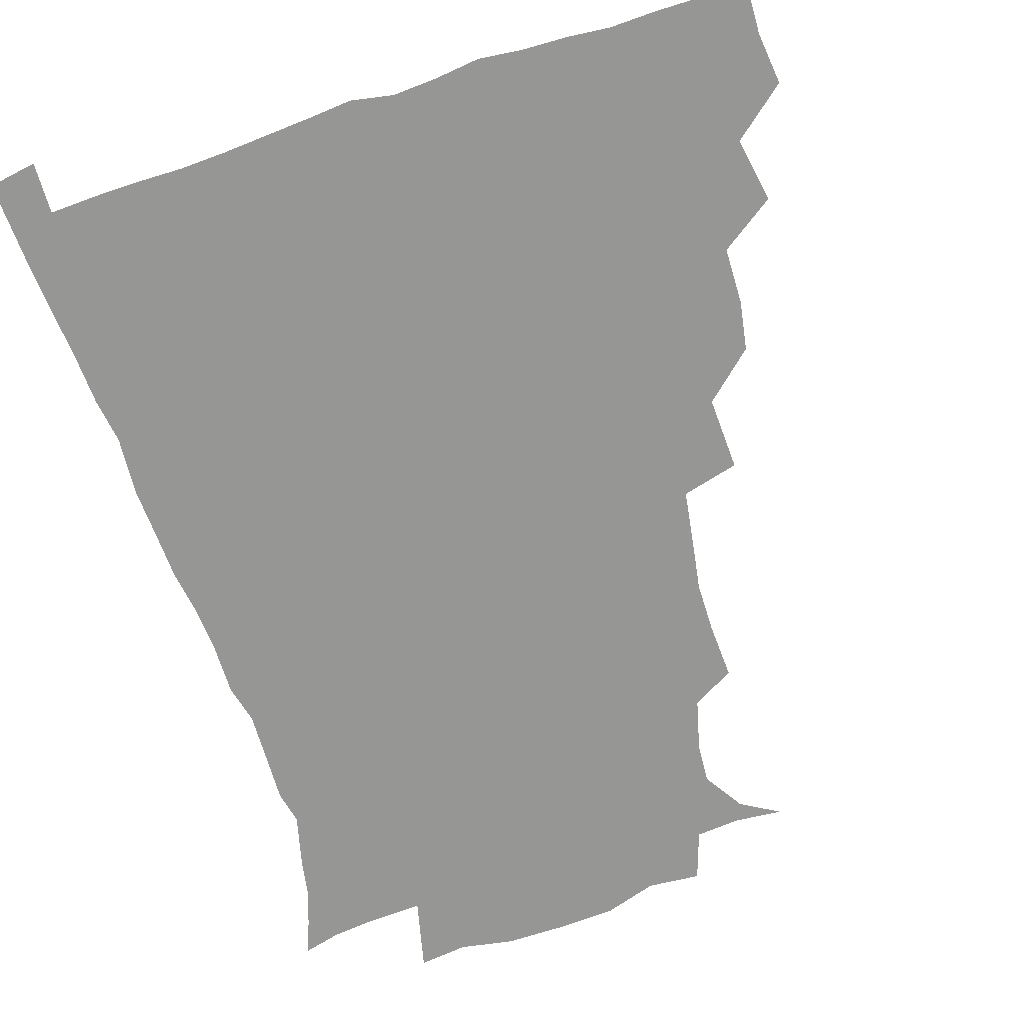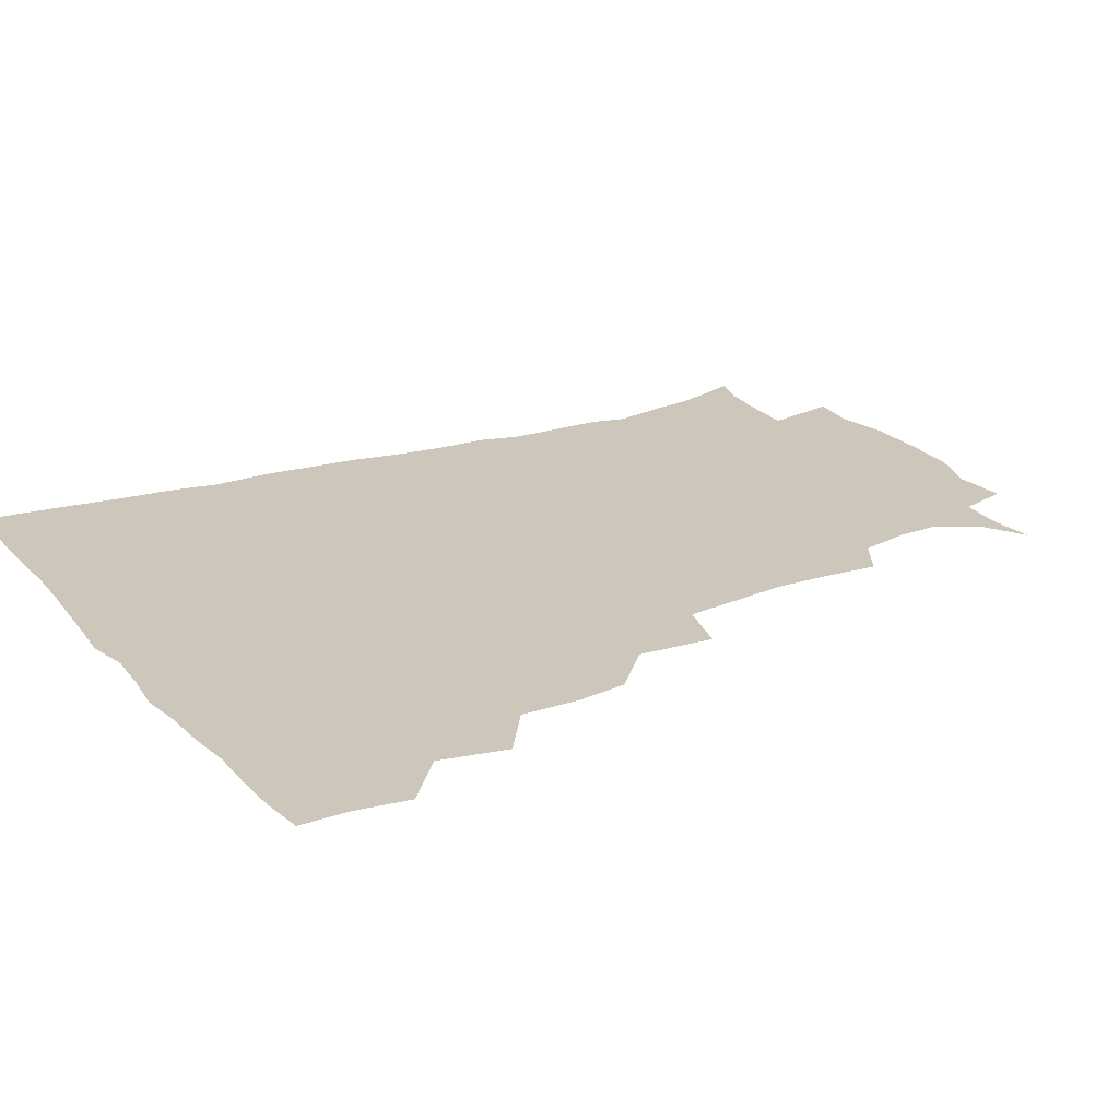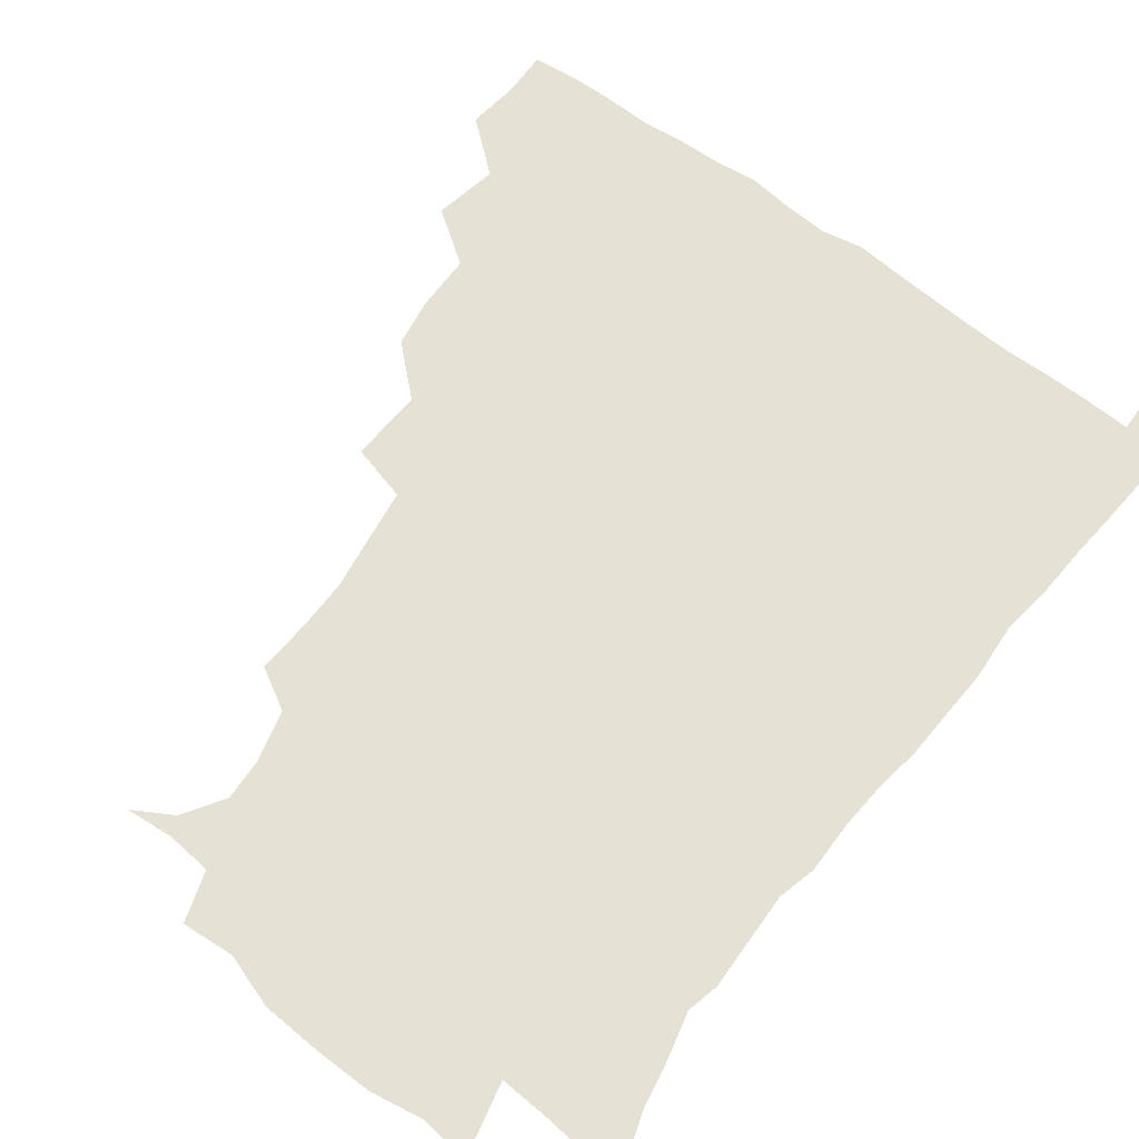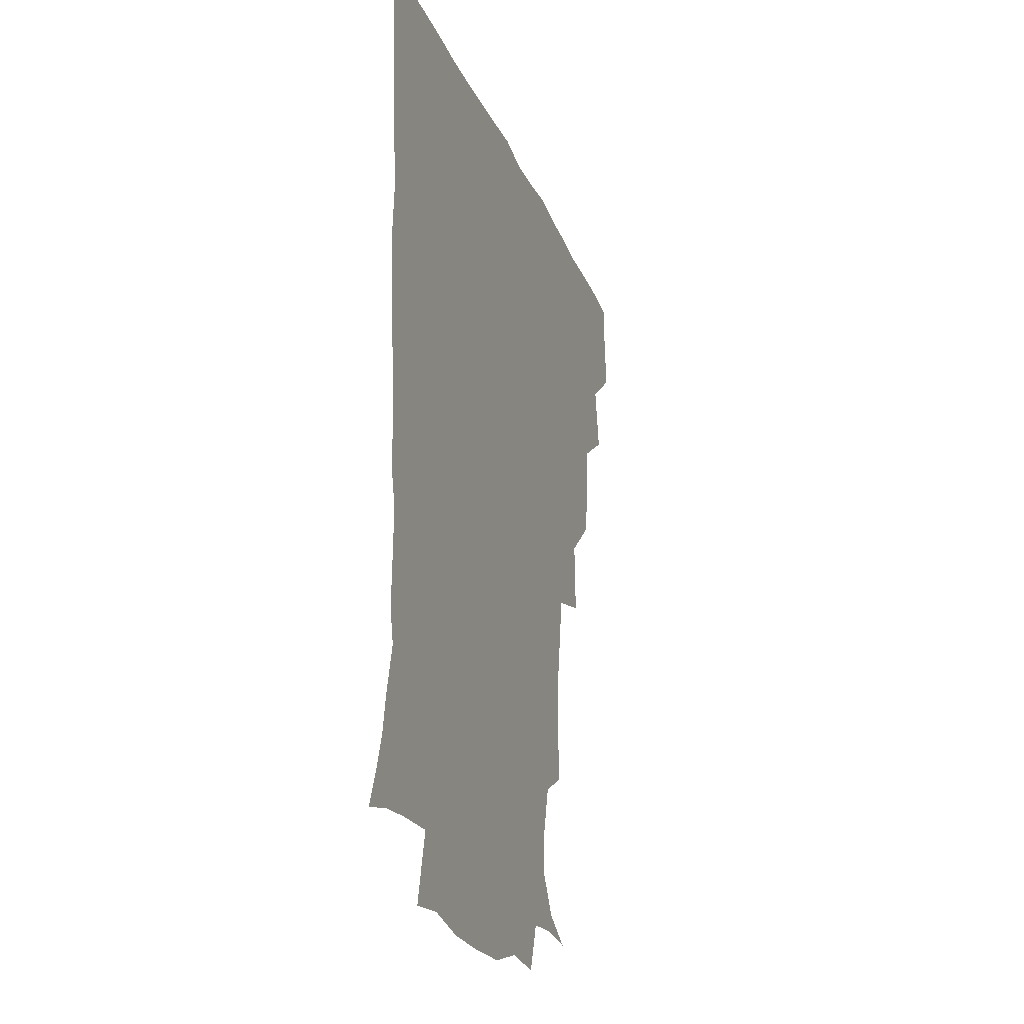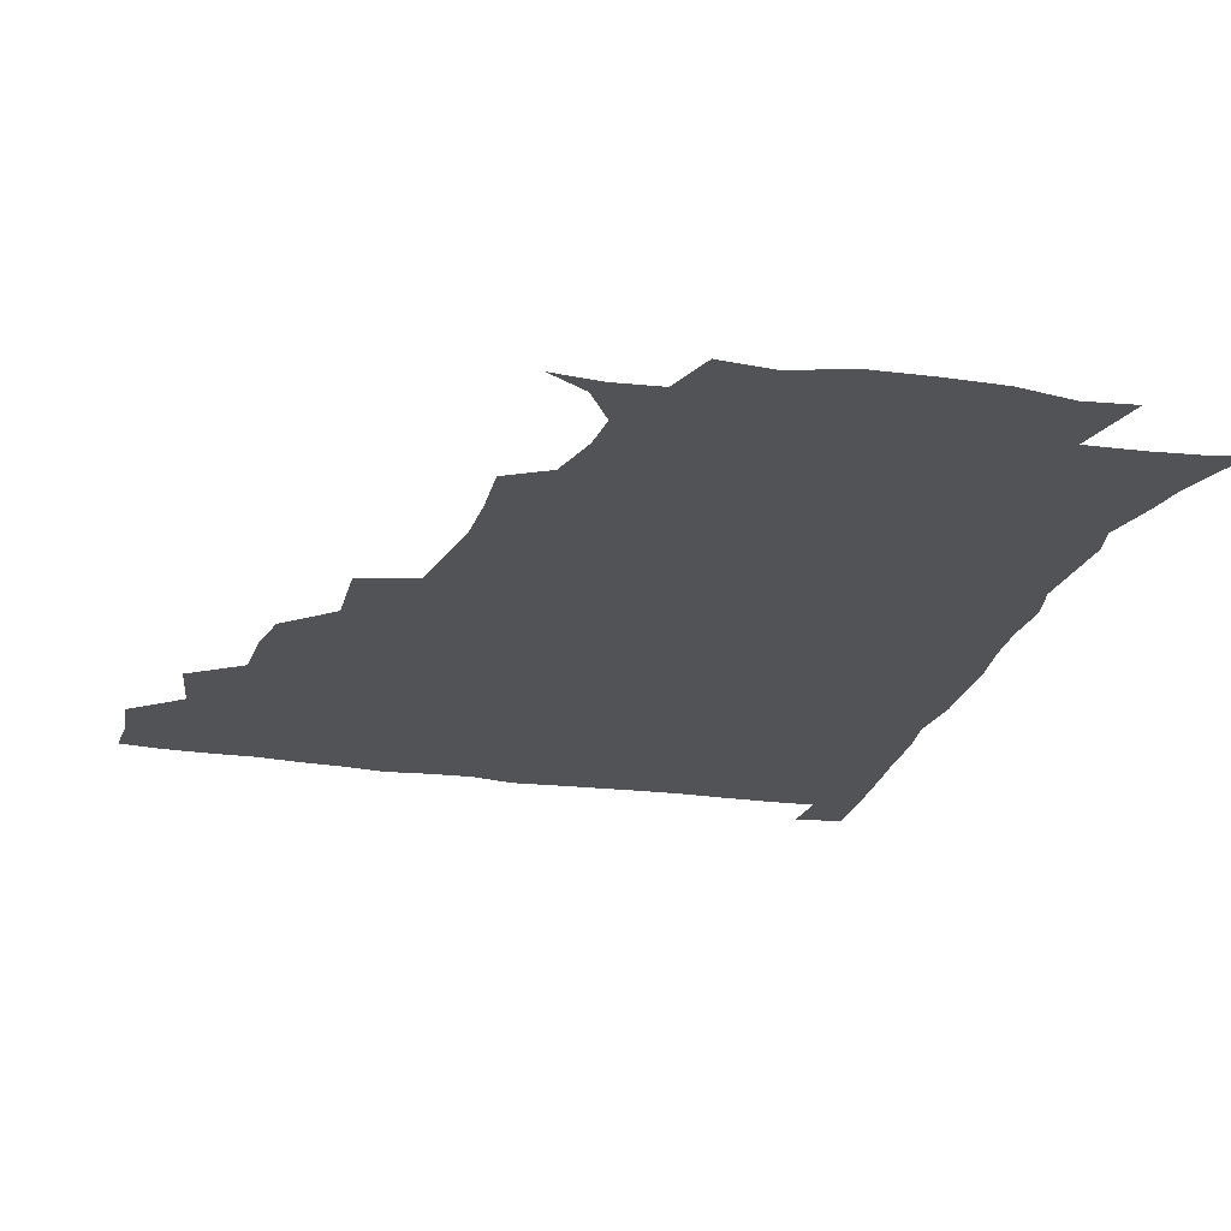
<metadata>
{"format":"obj","ext":"obj","renderer":"f3d","projection":"perspective","resolution":1024,"background":"white","views":[{"elev":-67.7,"azim":-162.0,"up":"+Z"},{"elev":21.3,"azim":-119.7,"up":"+Z"},{"elev":64.4,"azim":37.3,"up":"+Z"},{"elev":-24.3,"azim":108.3,"up":"+Y"},{"elev":-22.3,"azim":-15.3,"up":"+Z"}]}
</metadata>
<code>
v 435.4 402.7 0
v 437.4 420 0
v 436.8 435.4 0
v 449.2 366.8 0
v 453 388.2 0
v 452 404.2 0
v 452.9 420.2 0
v 451.7 436.9 0
v 470.4 319 0
v 467.5 335.3 0
v 467.1 354.3 0
v 469.4 375 0
v 468.8 390.4 0
v 468.2 405.5 0
v 467.7 420.4 0
v 466.8 437.1 0
v 485.6 279.6 0
v 486.6 304.3 0
v 485.7 327.2 0
v 484.6 343.7 0
v 484.9 361.3 0
v 484.4 376.6 0
v 483.8 391.4 0
v 483.3 406 0
v 482.6 420.8 0
v 482 436.7 0
v 509.5 203.5 0
v 510.4 222.4 0
v 510.2 239.3 0
v 507.9 253.4 0
v 504.6 274.5 0
v 501.9 294.3 0
v 500.8 312.5 0
v 498.9 327.9 0
v 498.8 344.7 0
v 499.3 362.1 0
v 499.2 377.3 0
v 498.6 391.7 0
v 498.1 406 0
v 497.5 420.3 0
v 496.8 438.1 0
v 507.2 143.1 0
v 520.3 150.8 0
v 528.8 164.5 0
v 528 178.1 0
v 523.5 195.6 0
v 523.8 217.5 0
v 522.8 234.2 0
v 521.4 249.5 0
v 519.2 266 0
v 517.3 283.7 0
v 516.5 301.4 0
v 516.5 319.2 0
v 515.9 334.1 0
v 514.4 347.9 0
v 514.8 363.9 0
v 514 377.8 0
v 513.2 392 0
v 512.6 406.4 0
v 512 420.9 0
v 511.4 438.6 0
v 523.2 144.5 0
v 534.2 156.3 0
v 538.8 173.2 0
v 537.1 189.5 0
v 535.4 205.4 0
v 536.6 226.7 0
v 534.5 240 0
v 533.2 254.9 0
v 532 271.7 0
v 530.4 286.3 0
v 530.2 304.4 0
v 529.8 318.7 0
v 529.8 335.1 0
v 529.2 349.3 0
v 528.9 363.8 0
v 529.4 378.4 0
v 527.9 392.2 0
v 527.6 406.5 0
v 526.7 421.9 0
v 525.6 440.2 0
v 538.2 143.1 0
v 549.2 164.6 0
v 550.3 181.6 0
v 548.6 195.7 0
v 548.7 213.8 0
v 548.7 231.2 0
v 547.2 244.6 0
v 546.7 260.6 0
v 545.1 273.6 0
v 544.3 289 0
v 543.6 303.3 0
v 544.1 320.8 0
v 544.1 335.8 0
v 543.5 349.6 0
v 543.2 363.5 0
v 543.6 378.3 0
v 543 392 0
v 542.9 405.8 0
v 541.8 421.1 0
v 540.6 438.4 0
v 543.8 126.3 0
v 556.7 149.4 0
v 561.5 167.3 0
v 562 185.6 0
v 561.7 200.7 0
v 561.3 216.5 0
v 561.3 232.1 0
v 559.9 246.4 0
v 559.4 261.5 0
v 558.9 276.2 0
v 558.1 290.6 0
v 558.9 307.7 0
v 557.9 320.4 0
v 558.5 337.2 0
v 557.9 349.9 0
v 558.4 364.7 0
v 557.9 378.2 0
v 557.3 392.1 0
v 557.2 406 0
v 556.6 420.5 0
v 555.4 437.5 0
v 561.4 127.7 0
v 571.8 151 0
v 574.7 170.8 0
v 574.8 185.6 0
v 574.3 201.8 0
v 572.9 219.3 0
v 575 235.5 0
v 573.1 247.7 0
v 573 263 0
v 572.7 276.6 0
v 572.1 291 0
v 572.4 308.4 0
v 572.8 323.1 0
v 572.5 336.6 0
v 572.4 350.3 0
v 572.8 365.3 0
v 572.2 378.4 0
v 572.3 392.2 0
v 571.7 406.4 0
v 571 421 0
v 569.4 440.2 0
v 579.3 121.9 0
v 586.4 152 0
v 587.4 170.6 0
v 587.8 187.1 0
v 587.8 204.1 0
v 586.5 216.6 0
v 585.8 238.1 0
v 586.8 249.8 0
v 587 263.2 0
v 586.6 278.2 0
v 586.3 292.4 0
v 586.3 308.6 0
v 586.5 323.3 0
v 586.8 336.7 0
v 586.7 350.1 0
v 586.9 364.9 0
v 586.9 378.5 0
v 586.8 392.4 0
v 586.7 406.2 0
v 585.4 422 0
v 583.9 438.9 0
v 599.1 120.9 0
v 600.8 151.5 0
v 600.6 170.8 0
v 600.8 188.4 0
v 600.7 204.2 0
v 601.6 216.9 0
v 600.5 231.3 0
v 600.1 245.7 0
v 599.6 263.7 0
v 600 278.9 0
v 600.1 293.2 0
v 600.1 308.6 0
v 600.5 321.8 0
v 600.7 337.4 0
v 601.1 350.9 0
v 601.4 365.1 0
v 601.6 378.8 0
v 601.5 392.6 0
v 601.1 406.9 0
v 600.1 422.1 0
v 598.5 437.9 0
v 618.3 120.8 0
v 615.4 151.4 0
v 614.6 169.2 0
v 613.5 187.4 0
v 613.3 203.1 0
v 614.1 219.4 0
v 613.4 234.1 0
v 613.5 250.3 0
v 613.6 263.5 0
v 613.2 279.1 0
v 613.7 293.3 0
v 613.8 307.4 0
v 614.4 322.9 0
v 614.6 336.6 0
v 615.1 351.5 0
v 615.5 365.5 0
v 616 379 0
v 616.6 392.8 0
v 616.8 406.5 0
v 615.7 421.4 0
v 614 436.7 0
v 636.5 123.9 0
v 631.1 148.4 0
v 627.9 169.4 0
v 627 185.6 0
v 625.9 202.6 0
v 626.1 219.6 0
v 626.1 234.4 0
v 626.2 248.4 0
v 626.7 263.7 0
v 626.9 277.1 0
v 627 292.2 0
v 627.6 305.6 0
v 627.3 323.9 0
v 628.3 336.7 0
v 628.7 351.9 0
v 629.6 364.8 0
v 630.3 378.9 0
v 630.8 392.8 0
v 631.2 406.7 0
v 631.1 420.9 0
v 629.8 436.1 0
v 652.7 121.9 0
v 646.8 146.4 0
v 642.7 165.2 0
v 639.6 184.8 0
v 638.6 201.1 0
v 638.1 217.9 0
v 638.9 231.7 0
v 640 243.6 0
v 638.7 262.6 0
v 639.9 276 0
v 640 290.9 0
v 642 302.9 0
v 641.4 319.9 0
v 642.2 334.3 0
v 641.8 351.1 0
v 643.4 364.1 0
v 644.2 380.2 0
v 644.9 392.9 0
v 645.5 406.8 0
v 645.9 420.9 0
v 644.8 436.4 0
v 665 145.5 0
v 656.5 165 0
v 653.3 181.1 0
v 651.5 197.4 0
v 650.5 213.7 0
v 650.7 229.2 0
v 651.8 242.7 0
v 652.4 257.2 0
v 652.6 273 0
v 653.8 286.7 0
v 654.1 303.2 0
v 654.7 317.9 0
v 656.4 331.1 0
v 656.6 346.9 0
v 657.2 362.3 0
v 657.5 378.9 0
v 658.7 392.8 0
v 659.9 406.6 0
v 660.4 421 0
v 660.2 436.2 0
v 679.8 143.8 0
v 672.2 159.9 0
v 667.3 176.1 0
v 665 191.1 0
v 663.4 206.6 0
v 663.5 222.1 0
v 663.8 237 0
v 664.7 251.6 0
v 665.9 266.5 0
v 665.9 283.2 0
v 667 298.2 0
v 669.6 311.2 0
v 669.1 328.7 0
v 669.1 345.4 0
v 670.5 360.2 0
v 671.7 375.5 0
v 673.2 390.7 0
v 674.2 406.1 0
v 675.1 420.7 0
v 675.7 435.5 0
v 675.1 452.7 0
v 692.7 140.4 0
v 688 152 0
v 683.8 164.9 0
v 681.5 177.4 0
v 677.1 195 0
v 679.5 206.1 0
v 678.9 222 0
v 678.3 239.1 0
v 681.4 252.2 0
v 681.1 269.8 0
v 682.2 286.1 0
v 684.4 301 0
v 685 317.5 0
v 685.8 333.7 0
v 684.3 353.8 0
v 686.5 369.3 0
v 687.3 387.5 0
v 688.7 404.3 0
v 689.8 419.9 0
v 690.4 435 0
v 691.1 449.9 0
f 5 6 1
f 1 6 2
f 6 7 2
f 2 7 3
f 7 8 3
f 11 12 4
f 4 12 5
f 12 13 5
f 5 13 6
f 13 14 6
f 6 14 7
f 14 15 7
f 7 15 8
f 15 16 8
f 18 19 9
f 9 19 10
f 19 20 10
f 10 20 11
f 20 21 11
f 11 21 12
f 21 22 12
f 12 22 13
f 22 23 13
f 13 23 14
f 23 24 14
f 14 24 15
f 24 25 15
f 15 25 16
f 25 26 16
f 31 32 17
f 17 32 18
f 32 33 18
f 18 33 19
f 33 34 19
f 19 34 20
f 34 35 20
f 20 35 21
f 35 36 21
f 21 36 22
f 36 37 22
f 22 37 23
f 37 38 23
f 23 38 24
f 38 39 24
f 24 39 25
f 39 40 25
f 25 40 26
f 40 41 26
f 46 47 27
f 27 47 28
f 47 48 28
f 28 48 29
f 48 49 29
f 29 49 30
f 49 50 30
f 30 50 31
f 50 51 31
f 31 51 32
f 51 52 32
f 32 52 33
f 52 53 33
f 33 53 34
f 53 54 34
f 34 54 35
f 54 55 35
f 35 55 36
f 55 56 36
f 36 56 37
f 56 57 37
f 37 57 38
f 57 58 38
f 38 58 39
f 58 59 39
f 39 59 40
f 59 60 40
f 40 60 41
f 60 61 41
f 42 62 43
f 62 63 43
f 43 63 44
f 63 64 44
f 44 64 45
f 64 65 45
f 45 65 46
f 65 66 46
f 46 66 47
f 66 67 47
f 47 67 48
f 67 68 48
f 48 68 49
f 68 69 49
f 49 69 50
f 69 70 50
f 50 70 51
f 70 71 51
f 51 71 52
f 71 72 52
f 52 72 53
f 72 73 53
f 53 73 54
f 73 74 54
f 54 74 55
f 74 75 55
f 55 75 56
f 75 76 56
f 56 76 57
f 76 77 57
f 57 77 58
f 77 78 58
f 58 78 59
f 78 79 59
f 59 79 60
f 79 80 60
f 60 80 61
f 80 81 61
f 62 82 63
f 82 83 63
f 63 83 64
f 83 84 64
f 64 84 65
f 84 85 65
f 65 85 66
f 85 86 66
f 66 86 67
f 86 87 67
f 67 87 68
f 87 88 68
f 68 88 69
f 88 89 69
f 69 89 70
f 89 90 70
f 70 90 71
f 90 91 71
f 71 91 72
f 91 92 72
f 72 92 73
f 92 93 73
f 73 93 74
f 93 94 74
f 74 94 75
f 94 95 75
f 75 95 76
f 95 96 76
f 76 96 77
f 96 97 77
f 77 97 78
f 97 98 78
f 78 98 79
f 98 99 79
f 79 99 80
f 99 100 80
f 80 100 81
f 100 101 81
f 102 103 82
f 82 103 83
f 103 104 83
f 83 104 84
f 104 105 84
f 84 105 85
f 105 106 85
f 85 106 86
f 106 107 86
f 86 107 87
f 107 108 87
f 87 108 88
f 108 109 88
f 88 109 89
f 109 110 89
f 89 110 90
f 110 111 90
f 90 111 91
f 111 112 91
f 91 112 92
f 112 113 92
f 92 113 93
f 113 114 93
f 93 114 94
f 114 115 94
f 94 115 95
f 115 116 95
f 95 116 96
f 116 117 96
f 96 117 97
f 117 118 97
f 97 118 98
f 118 119 98
f 98 119 99
f 119 120 99
f 99 120 100
f 120 121 100
f 100 121 101
f 121 122 101
f 102 123 103
f 123 124 103
f 103 124 104
f 124 125 104
f 104 125 105
f 125 126 105
f 105 126 106
f 126 127 106
f 106 127 107
f 127 128 107
f 107 128 108
f 128 129 108
f 108 129 109
f 129 130 109
f 109 130 110
f 130 131 110
f 110 131 111
f 131 132 111
f 111 132 112
f 132 133 112
f 112 133 113
f 133 134 113
f 113 134 114
f 134 135 114
f 114 135 115
f 135 136 115
f 115 136 116
f 136 137 116
f 116 137 117
f 137 138 117
f 117 138 118
f 138 139 118
f 118 139 119
f 139 140 119
f 119 140 120
f 140 141 120
f 120 141 121
f 141 142 121
f 121 142 122
f 142 143 122
f 123 144 124
f 144 145 124
f 124 145 125
f 145 146 125
f 125 146 126
f 146 147 126
f 126 147 127
f 147 148 127
f 127 148 128
f 148 149 128
f 128 149 129
f 149 150 129
f 129 150 130
f 150 151 130
f 130 151 131
f 151 152 131
f 131 152 132
f 152 153 132
f 132 153 133
f 153 154 133
f 133 154 134
f 154 155 134
f 134 155 135
f 155 156 135
f 135 156 136
f 156 157 136
f 136 157 137
f 157 158 137
f 137 158 138
f 158 159 138
f 138 159 139
f 159 160 139
f 139 160 140
f 160 161 140
f 140 161 141
f 161 162 141
f 141 162 142
f 162 163 142
f 142 163 143
f 163 164 143
f 144 165 145
f 165 166 145
f 145 166 146
f 166 167 146
f 146 167 147
f 167 168 147
f 147 168 148
f 168 169 148
f 148 169 149
f 169 170 149
f 149 170 150
f 170 171 150
f 150 171 151
f 171 172 151
f 151 172 152
f 172 173 152
f 152 173 153
f 173 174 153
f 153 174 154
f 174 175 154
f 154 175 155
f 175 176 155
f 155 176 156
f 176 177 156
f 156 177 157
f 177 178 157
f 157 178 158
f 178 179 158
f 158 179 159
f 179 180 159
f 159 180 160
f 180 181 160
f 160 181 161
f 181 182 161
f 161 182 162
f 182 183 162
f 162 183 163
f 183 184 163
f 163 184 164
f 184 185 164
f 165 186 166
f 186 187 166
f 166 187 167
f 187 188 167
f 167 188 168
f 188 189 168
f 168 189 169
f 189 190 169
f 169 190 170
f 190 191 170
f 170 191 171
f 191 192 171
f 171 192 172
f 192 193 172
f 172 193 173
f 193 194 173
f 173 194 174
f 194 195 174
f 174 195 175
f 195 196 175
f 175 196 176
f 196 197 176
f 176 197 177
f 197 198 177
f 177 198 178
f 198 199 178
f 178 199 179
f 199 200 179
f 179 200 180
f 200 201 180
f 180 201 181
f 201 202 181
f 181 202 182
f 202 203 182
f 182 203 183
f 203 204 183
f 183 204 184
f 204 205 184
f 184 205 185
f 205 206 185
f 186 207 187
f 207 208 187
f 187 208 188
f 208 209 188
f 188 209 189
f 209 210 189
f 189 210 190
f 210 211 190
f 190 211 191
f 211 212 191
f 191 212 192
f 212 213 192
f 192 213 193
f 213 214 193
f 193 214 194
f 214 215 194
f 194 215 195
f 215 216 195
f 195 216 196
f 216 217 196
f 196 217 197
f 217 218 197
f 197 218 198
f 218 219 198
f 198 219 199
f 219 220 199
f 199 220 200
f 220 221 200
f 200 221 201
f 221 222 201
f 201 222 202
f 222 223 202
f 202 223 203
f 223 224 203
f 203 224 204
f 224 225 204
f 204 225 205
f 225 226 205
f 205 226 206
f 226 227 206
f 207 228 208
f 228 229 208
f 208 229 209
f 229 230 209
f 209 230 210
f 230 231 210
f 210 231 211
f 231 232 211
f 211 232 212
f 232 233 212
f 212 233 213
f 233 234 213
f 213 234 214
f 234 235 214
f 214 235 215
f 235 236 215
f 215 236 216
f 236 237 216
f 216 237 217
f 237 238 217
f 217 238 218
f 238 239 218
f 218 239 219
f 239 240 219
f 219 240 220
f 240 241 220
f 220 241 221
f 241 242 221
f 221 242 222
f 242 243 222
f 222 243 223
f 243 244 223
f 223 244 224
f 244 245 224
f 224 245 225
f 245 246 225
f 225 246 226
f 246 247 226
f 226 247 227
f 247 248 227
f 229 249 230
f 249 250 230
f 230 250 231
f 250 251 231
f 231 251 232
f 251 252 232
f 232 252 233
f 252 253 233
f 233 253 234
f 253 254 234
f 234 254 235
f 254 255 235
f 235 255 236
f 255 256 236
f 236 256 237
f 256 257 237
f 237 257 238
f 257 258 238
f 238 258 239
f 258 259 239
f 239 259 240
f 259 260 240
f 240 260 241
f 260 261 241
f 241 261 242
f 261 262 242
f 242 262 243
f 262 263 243
f 243 263 244
f 263 264 244
f 244 264 245
f 264 265 245
f 245 265 246
f 265 266 246
f 246 266 247
f 266 267 247
f 247 267 248
f 267 268 248
f 249 269 250
f 269 270 250
f 250 270 251
f 270 271 251
f 251 271 252
f 271 272 252
f 252 272 253
f 272 273 253
f 253 273 254
f 273 274 254
f 254 274 255
f 274 275 255
f 255 275 256
f 275 276 256
f 256 276 257
f 276 277 257
f 257 277 258
f 277 278 258
f 258 278 259
f 278 279 259
f 259 279 260
f 279 280 260
f 260 280 261
f 280 281 261
f 261 281 262
f 281 282 262
f 262 282 263
f 282 283 263
f 263 283 264
f 283 284 264
f 264 284 265
f 284 285 265
f 265 285 266
f 285 286 266
f 266 286 267
f 286 287 267
f 267 287 268
f 287 288 268
f 269 290 270
f 290 291 270
f 270 291 271
f 291 292 271
f 271 292 272
f 292 293 272
f 272 293 273
f 293 294 273
f 273 294 274
f 294 295 274
f 274 295 275
f 295 296 275
f 275 296 276
f 296 297 276
f 276 297 277
f 297 298 277
f 277 298 278
f 298 299 278
f 278 299 279
f 299 300 279
f 279 300 280
f 300 301 280
f 280 301 281
f 301 302 281
f 281 302 282
f 302 303 282
f 282 303 283
f 303 304 283
f 283 304 284
f 304 305 284
f 284 305 285
f 305 306 285
f 285 306 286
f 306 307 286
f 286 307 287
f 307 308 287
f 287 308 288
f 308 309 288
f 288 309 289
f 309 310 289

</code>
